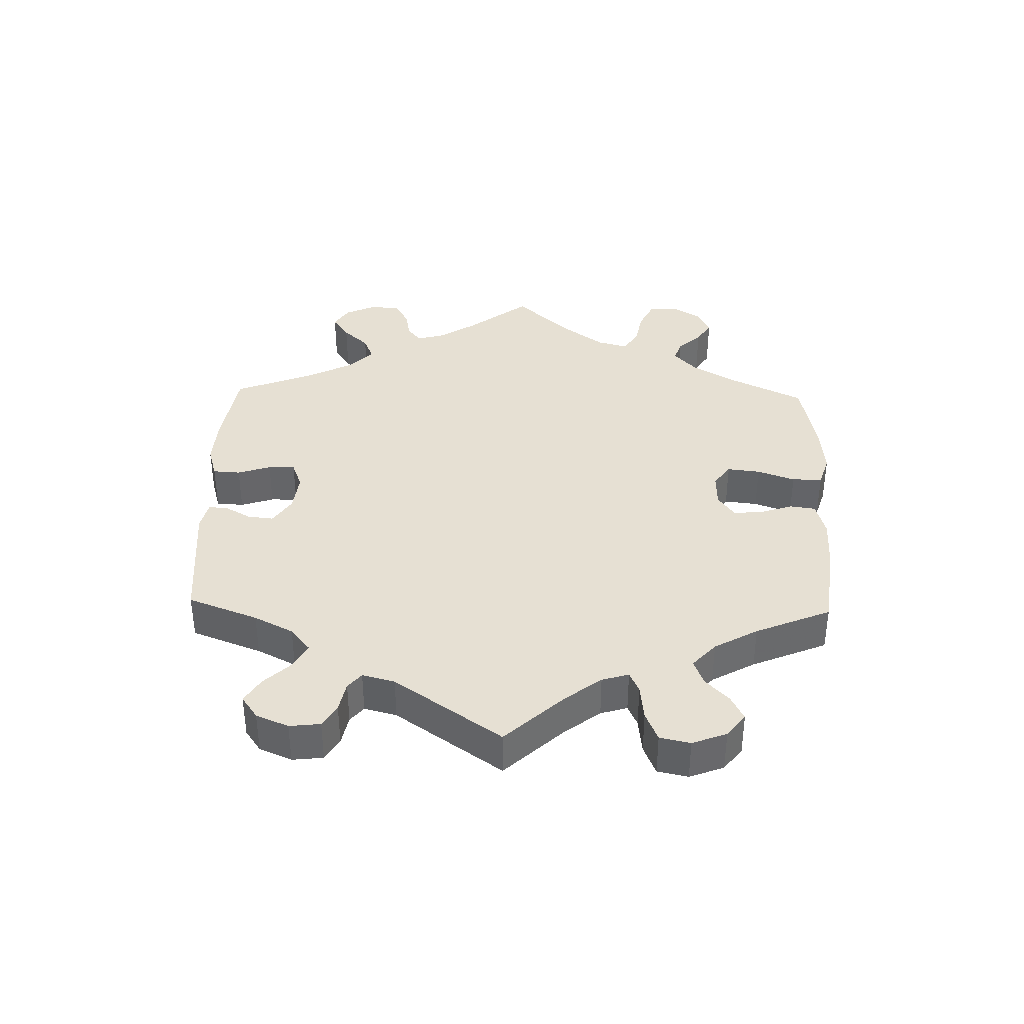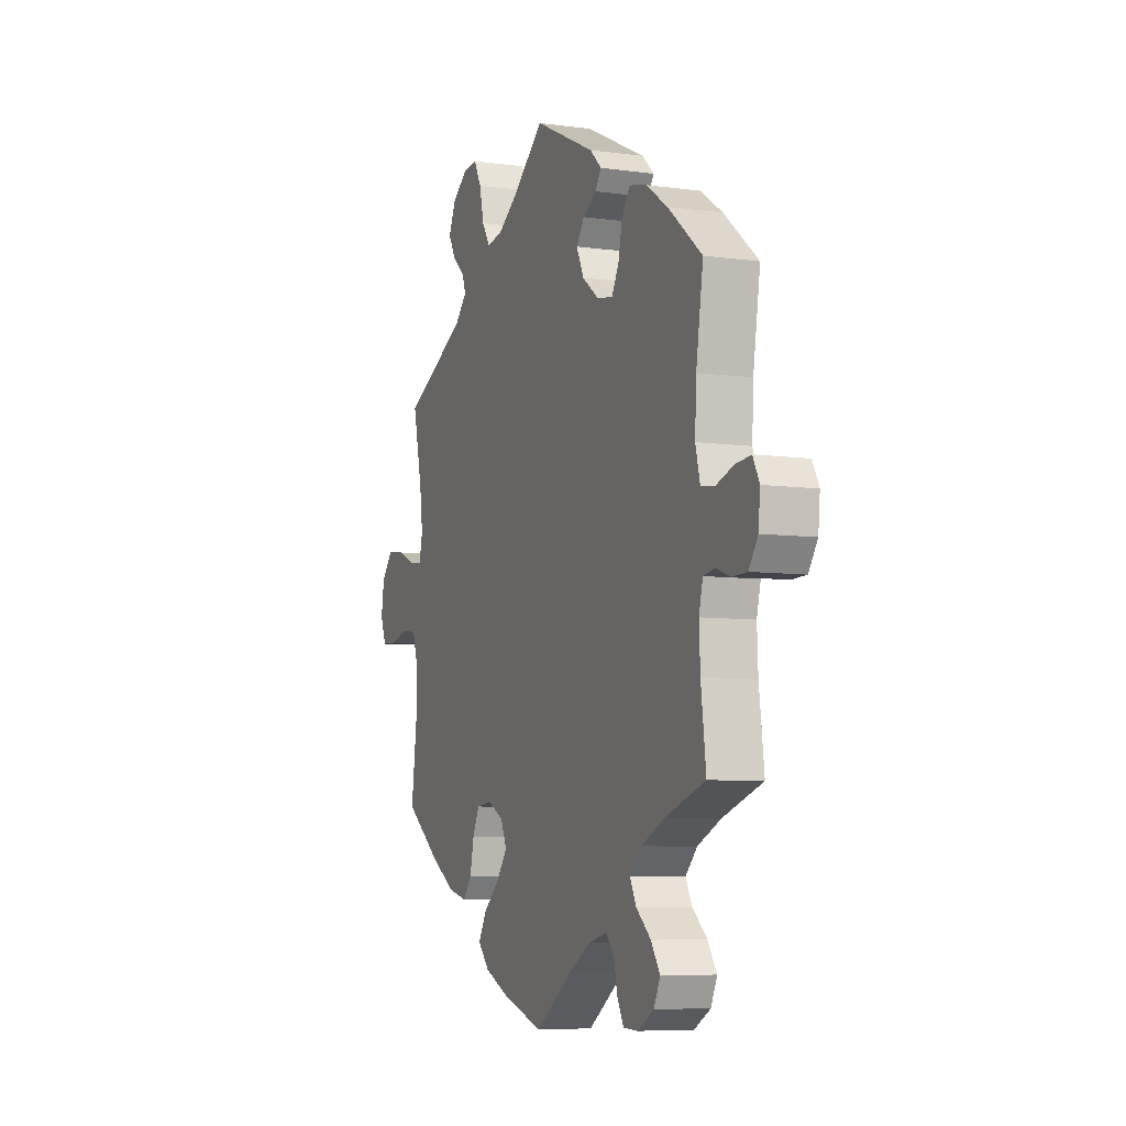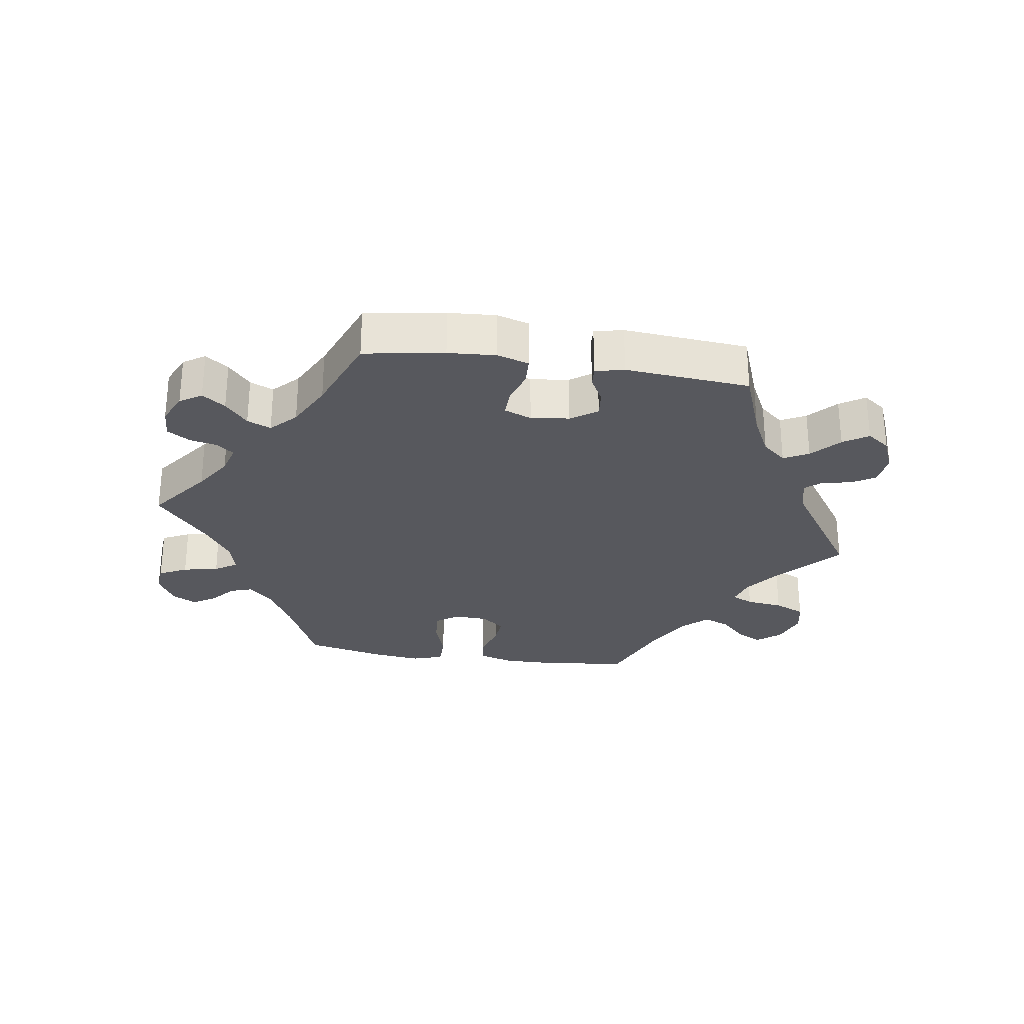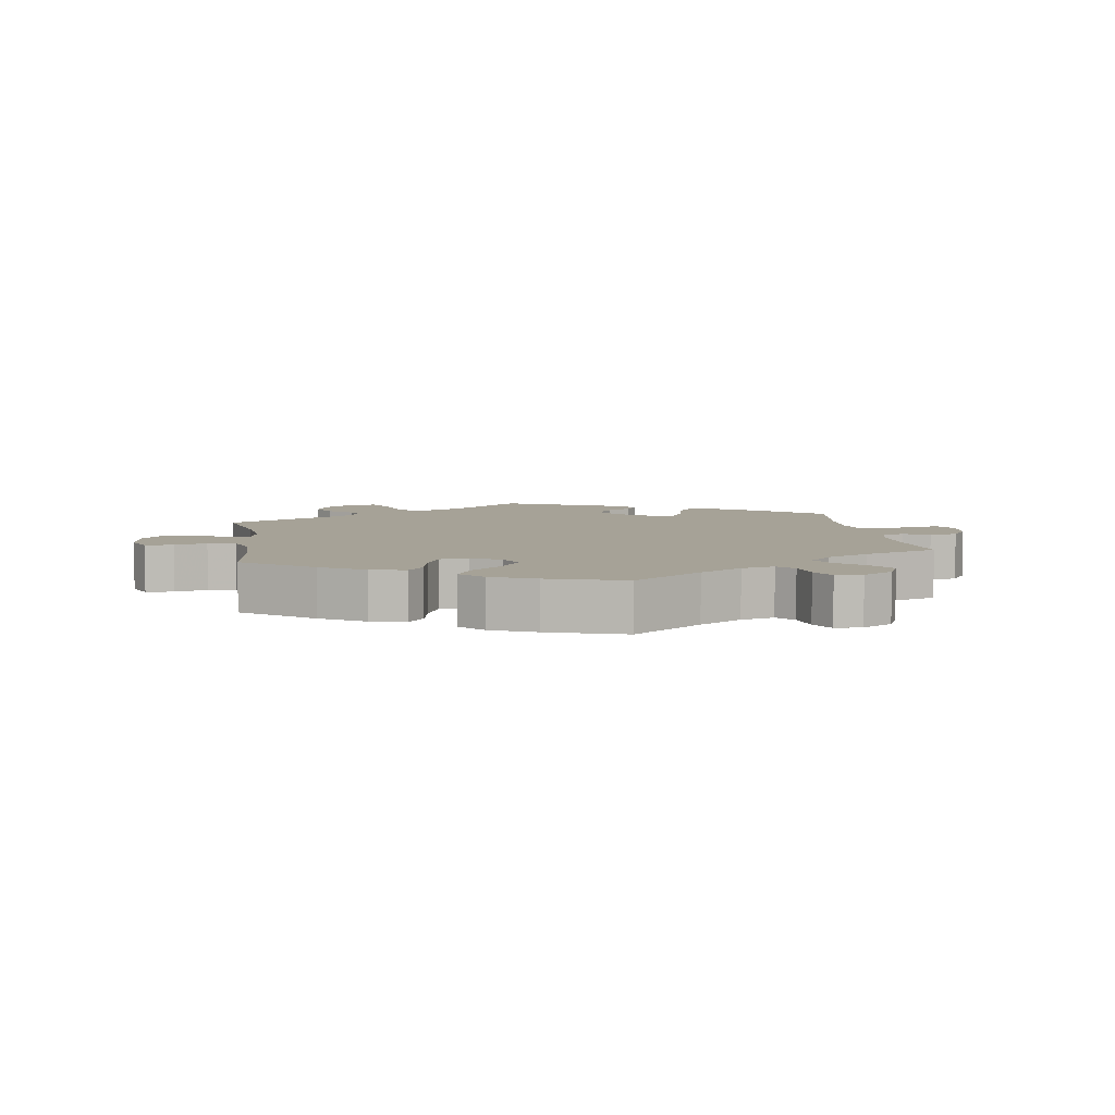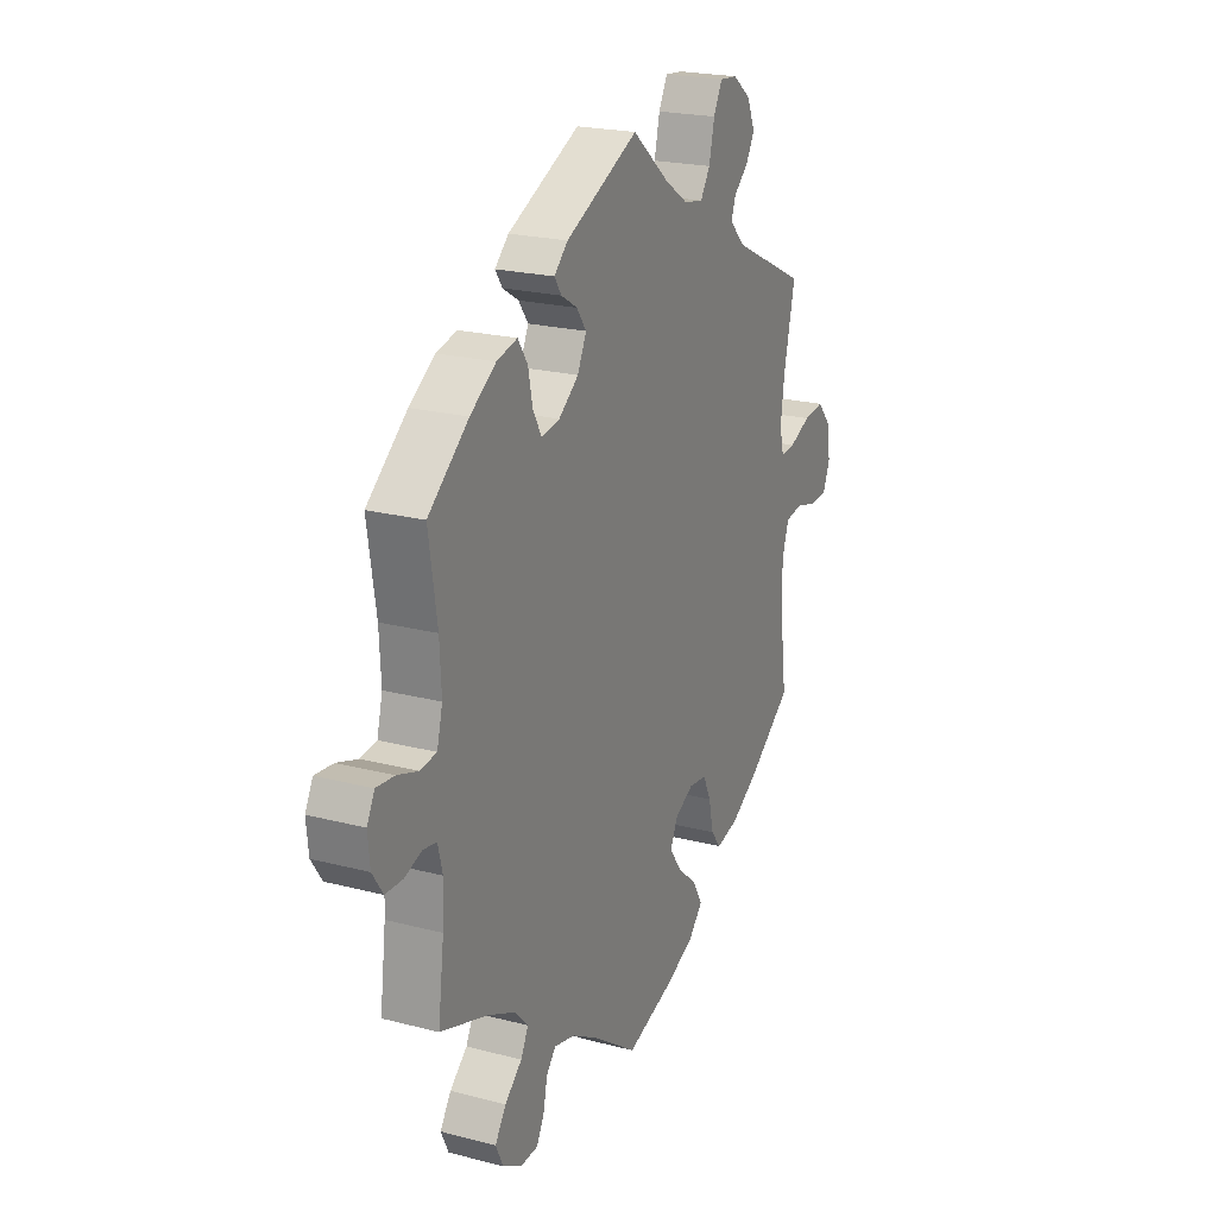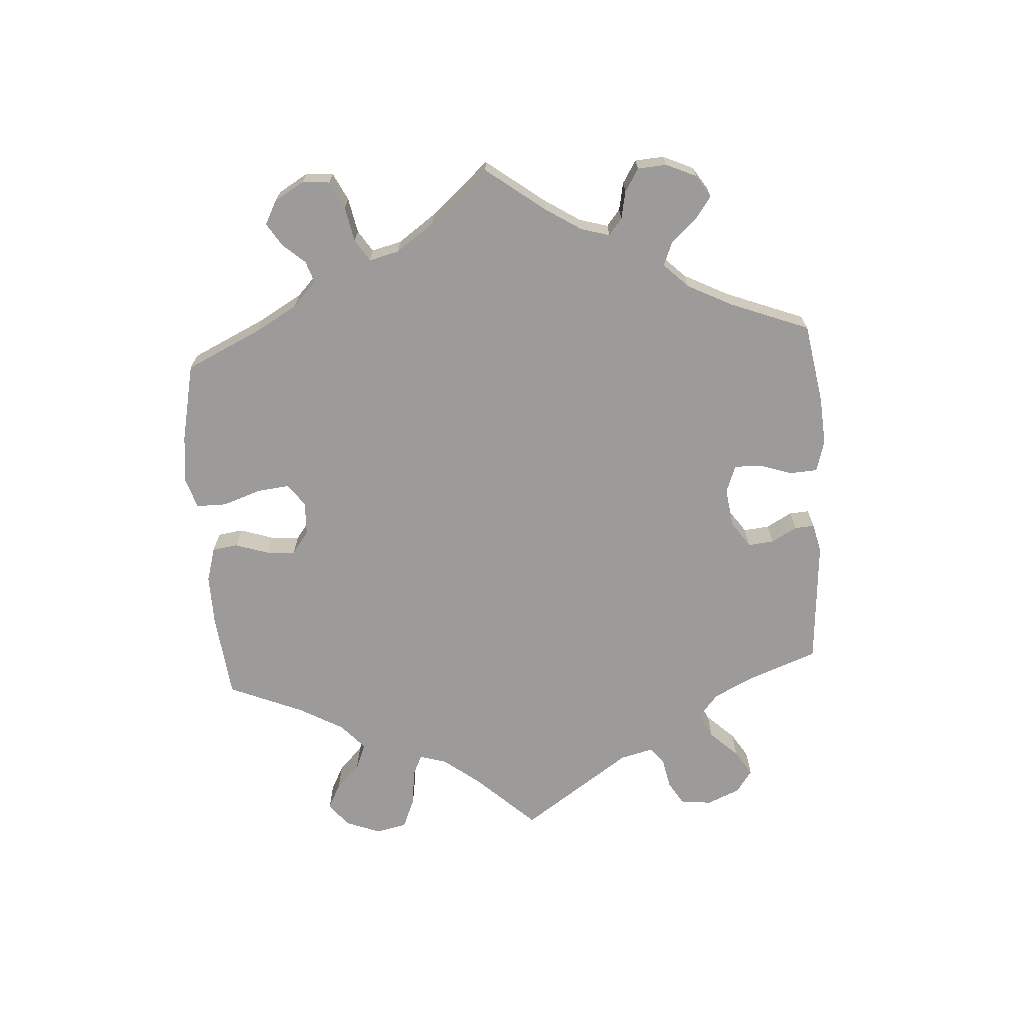
<metadata>
{"format":"obj","ext":"obj","renderer":"f3d","projection":"perspective","resolution":1024,"background":"white","views":[{"elev":38.5,"azim":61.6,"up":"+Y"},{"elev":-7.1,"azim":-111.7,"up":"+Z"},{"elev":-28.9,"azim":-38.7,"up":"+Y"},{"elev":6.4,"azim":170.9,"up":"+Y"},{"elev":21.6,"azim":-65.3,"up":"+Z"},{"elev":-69.7,"azim":-116.2,"up":"+Y"}]}
</metadata>
<code>
v 0.396 0.07 -0.366
v 0.33 0.07 -0.406
v 0.277 0.07 -0.419
v 0.253 0.07 -0.388
v 0.242 0.07 -0.336
v 0.223 0.07 -0.296
v 0.18 0.07 -0.291
v 0.135 0.07 -0.315
v 0.118 0.07 -0.353
v 0.148 0.07 -0.394
v 0.194 0.07 -0.434
v 0.217 0.07 -0.474
v 0.184 0.07 -0.51
v 0.117 0.07 -0.54
v 0.001 0.07 -0.578
v -0.104 0.07 -0.505
v -0.168 0.07 -0.468
v -0.218 0.07 -0.456
v -0.241 0.07 -0.482
v -0.25 0.07 -0.527
v -0.269 0.07 -0.563
v -0.31 0.07 -0.565
v -0.356 0.07 -0.539
v -0.374 0.07 -0.501
v -0.348 0.07 -0.462
v -0.307 0.07 -0.426
v -0.289 0.07 -0.391
v -0.322 0.07 -0.357
v -0.387 0.07 -0.327
v -0.5 0.07 -0.289
v -0.486 0.07 -0.177
v -0.483 0.07 -0.111
v -0.494 0.07 -0.067
v -0.526 0.07 -0.062
v -0.567 0.07 -0.076
v -0.608 0.07 -0.075
v -0.633 0.07 -0.038
v -0.638 0.07 0.013
v -0.62 0.07 0.048
v -0.577 0.07 0.044
v -0.528 0.07 0.028
v -0.489 0.07 0.033
v -0.476 0.07 0.084
v -0.48 0.07 0.161
v -0.5 0.07 0.289
v -0.404 0.07 0.368
v -0.343 0.07 0.409
v -0.294 0.07 0.421
v -0.271 0.07 0.386
v -0.26 0.07 0.334
v -0.24 0.07 0.298
v -0.196 0.07 0.305
v -0.149 0.07 0.341
v -0.128 0.07 0.385
v -0.151 0.07 0.417
v -0.189 0.07 0.44
v -0.206 0.07 0.465
v -0.173 0.07 0.496
v 0 0.07 0.578
v 0.088 0.07 0.505
v 0.144 0.07 0.468
v 0.19 0.07 0.46
v 0.213 0.07 0.496
v 0.226 0.07 0.552
v 0.247 0.07 0.592
v 0.289 0.07 0.588
v 0.332 0.07 0.555
v 0.351 0.07 0.511
v 0.331 0.07 0.475
v 0.296 0.07 0.444
v 0.285 0.07 0.414
v 0.321 0.07 0.377
v 0.501 0.07 0.29
v 0.474 0.07 0.171
v 0.465 0.07 0.102
v 0.475 0.07 0.06
v 0.51 0.07 0.063
v 0.561 0.07 0.085
v 0.61 0.07 0.091
v 0.642 0.07 0.055
v 0.651 0.07 -0.001
v 0.634 0.07 -0.043
v 0.591 0.07 -0.045
v 0.542 0.07 -0.032
v 0.5 0.07 -0.038
v 0.484 0.07 -0.088
v 0.485 0.07 -0.164
v 0.501 0.07 -0.288
v 0.396 0 -0.366
v 0.33 0 -0.406
v 0.277 0 -0.419
v 0.253 0 -0.388
v 0.242 0 -0.336
v 0.223 0 -0.296
v 0.18 0 -0.291
v 0.135 0 -0.315
v 0.118 0 -0.353
v 0.148 0 -0.394
v 0.194 0 -0.434
v 0.217 0 -0.474
v 0.184 0 -0.51
v 0.117 0 -0.54
v 0.001 0 -0.578
v -0.104 0 -0.505
v -0.168 0 -0.468
v -0.218 0 -0.456
v -0.241 0 -0.482
v -0.25 0 -0.527
v -0.269 0 -0.563
v -0.31 0 -0.565
v -0.356 0 -0.539
v -0.374 0 -0.501
v -0.348 0 -0.462
v -0.307 0 -0.426
v -0.289 0 -0.391
v -0.322 0 -0.357
v -0.387 0 -0.327
v -0.5 0 -0.289
v -0.486 0 -0.177
v -0.483 0 -0.111
v -0.494 0 -0.067
v -0.526 0 -0.062
v -0.567 0 -0.076
v -0.608 0 -0.075
v -0.633 0 -0.038
v -0.638 0 0.013
v -0.62 0 0.048
v -0.577 0 0.044
v -0.528 0 0.028
v -0.489 0 0.033
v -0.476 0 0.084
v -0.48 0 0.161
v -0.5 0 0.289
v -0.404 0 0.368
v -0.343 0 0.409
v -0.294 0 0.421
v -0.271 0 0.386
v -0.26 0 0.334
v -0.24 0 0.298
v -0.196 0 0.305
v -0.149 0 0.341
v -0.128 0 0.385
v -0.151 0 0.417
v -0.189 0 0.44
v -0.206 0 0.465
v -0.173 0 0.496
v 0 0 0.578
v 0.088 0 0.505
v 0.144 0 0.468
v 0.19 0 0.46
v 0.213 0 0.496
v 0.226 0 0.552
v 0.247 0 0.592
v 0.289 0 0.588
v 0.332 0 0.555
v 0.351 0 0.511
v 0.331 0 0.475
v 0.296 0 0.444
v 0.285 0 0.414
v 0.321 0 0.377
v 0.501 0 0.29
v 0.474 0 0.171
v 0.465 0 0.102
v 0.475 0 0.06
v 0.51 0 0.063
v 0.561 0 0.085
v 0.61 0 0.091
v 0.642 0 0.055
v 0.651 0 -0.001
v 0.634 0 -0.043
v 0.591 0 -0.045
v 0.542 0 -0.032
v 0.5 0 -0.038
v 0.484 0 -0.088
v 0.485 0 -0.164
v 0.501 0 -0.288
f 87 88 1 2
f 86 87 2 3
f 85 86 3 4
f 81 82 83 84
f 81 84 85
f 80 81 85
f 77 78 79 80
f 76 77 80 85
f 72 73 74
f 71 72 74 75
f 67 68 69 70
f 67 70 71
f 66 67 71
f 63 64 65 66
f 62 63 66 71
f 61 62 71 75
f 57 58 59 60
f 55 56 57 60
f 54 55 60 61
f 53 54 61 75
f 47 48 49 50
f 47 50 51
f 44 45 46 47
f 43 44 47 51
f 42 43 51 52
f 38 39 40 41
f 38 41 42
f 37 38 42
f 34 35 36 37
f 33 34 37 42
f 32 33 42 52
f 29 30 31
f 28 29 31 32
f 27 28 32 52
f 23 24 25 26
f 23 26 27
f 22 23 27
f 19 20 21 22
f 19 22 27 52
f 13 14 15 16
f 13 16 17
f 10 11 12 13
f 9 10 13 17
f 8 9 17 18
f 76 85 4 5
f 75 76 5 6
f 53 75 6 7
f 18 19 52 53
f 7 8 18 53
f 90 89 176 175
f 91 90 175 174
f 92 91 174 173
f 172 171 170 169
f 173 172 169
f 173 169 168
f 168 167 166 165
f 173 168 165 164
f 162 161 160
f 163 162 160 159
f 158 157 156 155
f 159 158 155
f 159 155 154
f 154 153 152 151
f 159 154 151 150
f 163 159 150 149
f 148 147 146 145
f 148 145 144 143
f 149 148 143 142
f 163 149 142 141
f 138 137 136 135
f 139 138 135
f 135 134 133 132
f 139 135 132 131
f 140 139 131 130
f 129 128 127 126
f 130 129 126
f 130 126 125
f 125 124 123 122
f 130 125 122 121
f 140 130 121 120
f 119 118 117
f 120 119 117 116
f 140 120 116 115
f 114 113 112 111
f 115 114 111
f 115 111 110
f 110 109 108 107
f 140 115 110 107
f 104 103 102 101
f 105 104 101
f 101 100 99 98
f 105 101 98 97
f 106 105 97 96
f 93 92 173 164
f 94 93 164 163
f 95 94 163 141
f 141 140 107 106
f 141 106 96 95
f 1 89 90 2
f 2 90 91 3
f 3 91 92 4
f 4 92 93 5
f 5 93 94 6
f 6 94 95 7
f 7 95 96 8
f 8 96 97 9
f 9 97 98 10
f 10 98 99 11
f 11 99 100 12
f 12 100 101 13
f 13 101 102 14
f 14 102 103 15
f 15 103 104 16
f 16 104 105 17
f 17 105 106 18
f 18 106 107 19
f 19 107 108 20
f 20 108 109 21
f 21 109 110 22
f 22 110 111 23
f 23 111 112 24
f 24 112 113 25
f 25 113 114 26
f 26 114 115 27
f 27 115 116 28
f 28 116 117 29
f 29 117 118 30
f 30 118 119 31
f 31 119 120 32
f 32 120 121 33
f 33 121 122 34
f 34 122 123 35
f 35 123 124 36
f 36 124 125 37
f 37 125 126 38
f 38 126 127 39
f 39 127 128 40
f 40 128 129 41
f 41 129 130 42
f 42 130 131 43
f 43 131 132 44
f 44 132 133 45
f 45 133 134 46
f 46 134 135 47
f 47 135 136 48
f 48 136 137 49
f 49 137 138 50
f 50 138 139 51
f 51 139 140 52
f 52 140 141 53
f 53 141 142 54
f 54 142 143 55
f 55 143 144 56
f 56 144 145 57
f 57 145 146 58
f 58 146 147 59
f 59 147 148 60
f 60 148 149 61
f 61 149 150 62
f 62 150 151 63
f 63 151 152 64
f 64 152 153 65
f 65 153 154 66
f 66 154 155 67
f 67 155 156 68
f 68 156 157 69
f 69 157 158 70
f 70 158 159 71
f 71 159 160 72
f 72 160 161 73
f 73 161 162 74
f 74 162 163 75
f 75 163 164 76
f 76 164 165 77
f 77 165 166 78
f 78 166 167 79
f 79 167 168 80
f 80 168 169 81
f 81 169 170 82
f 82 170 171 83
f 83 171 172 84
f 84 172 173 85
f 85 173 174 86
f 86 174 175 87
f 87 175 176 88
f 88 176 89 1

</code>
